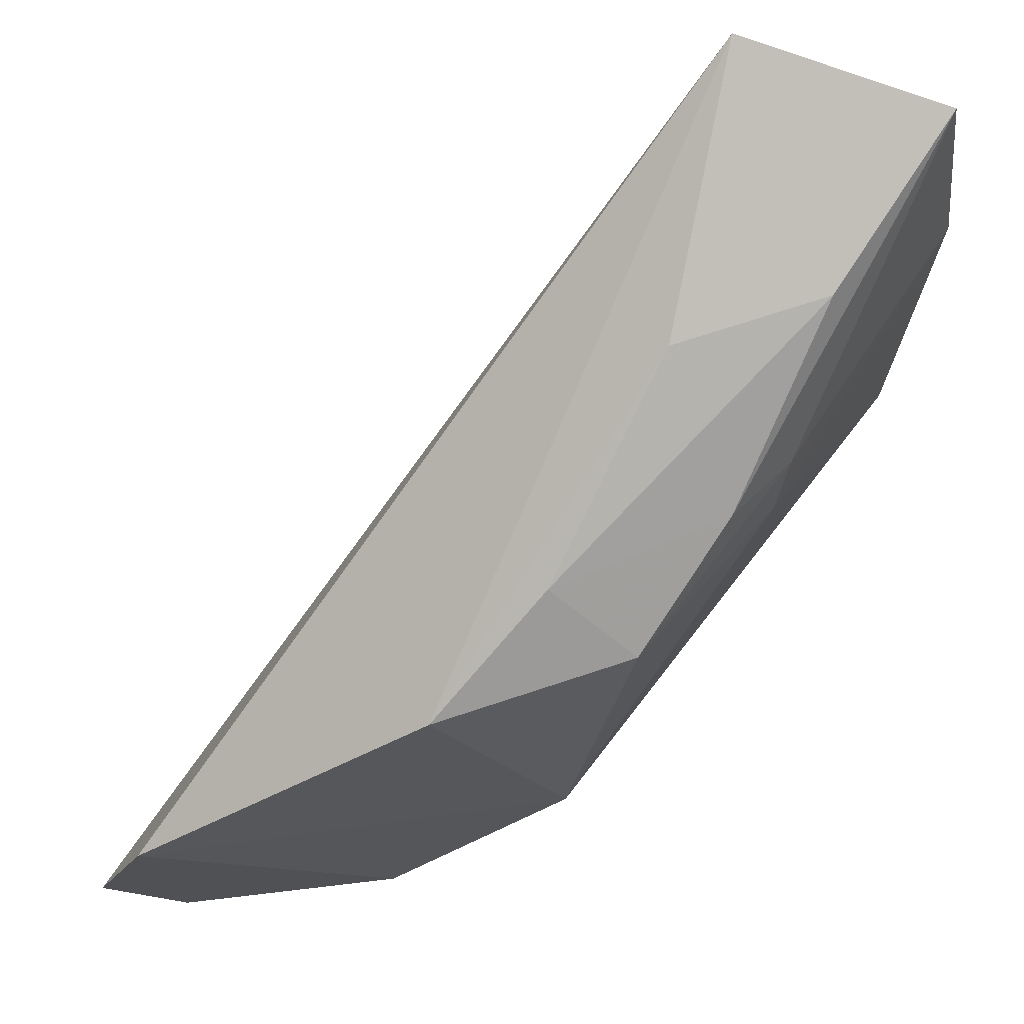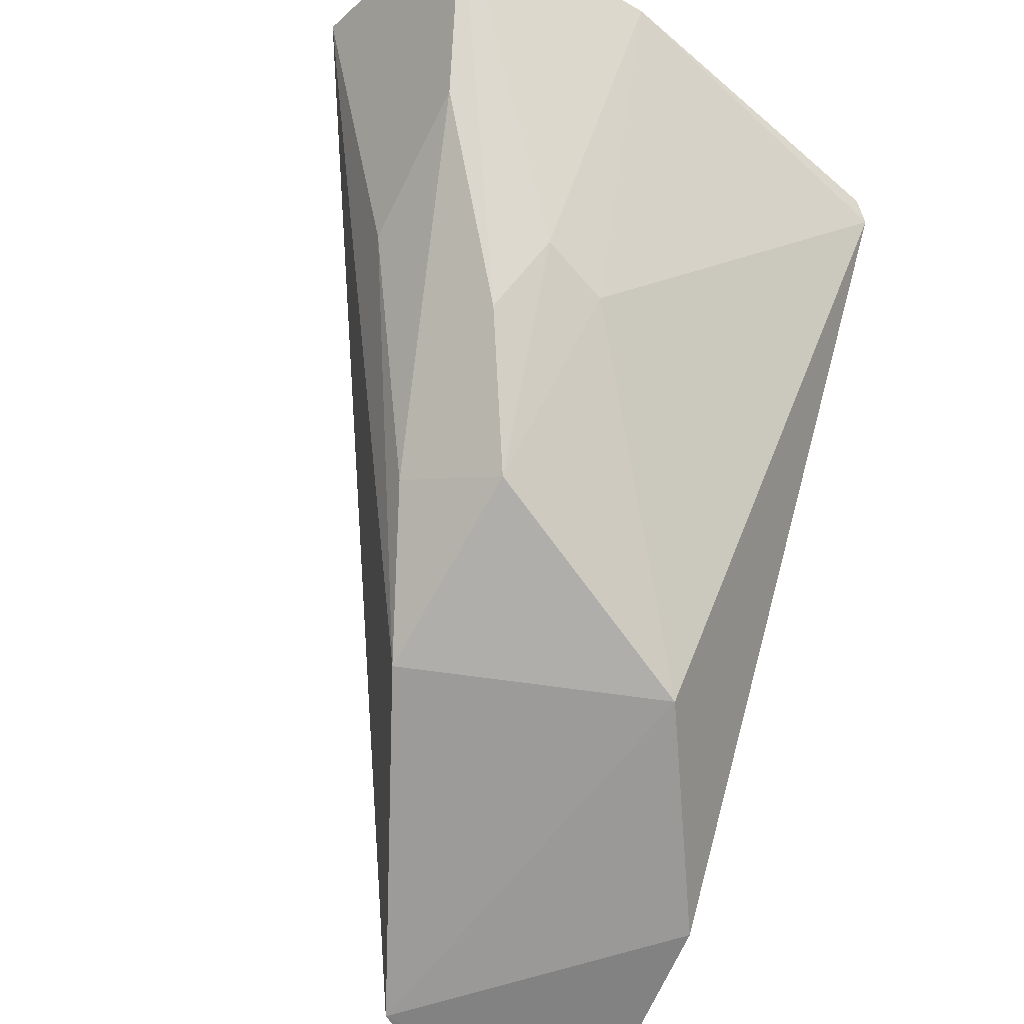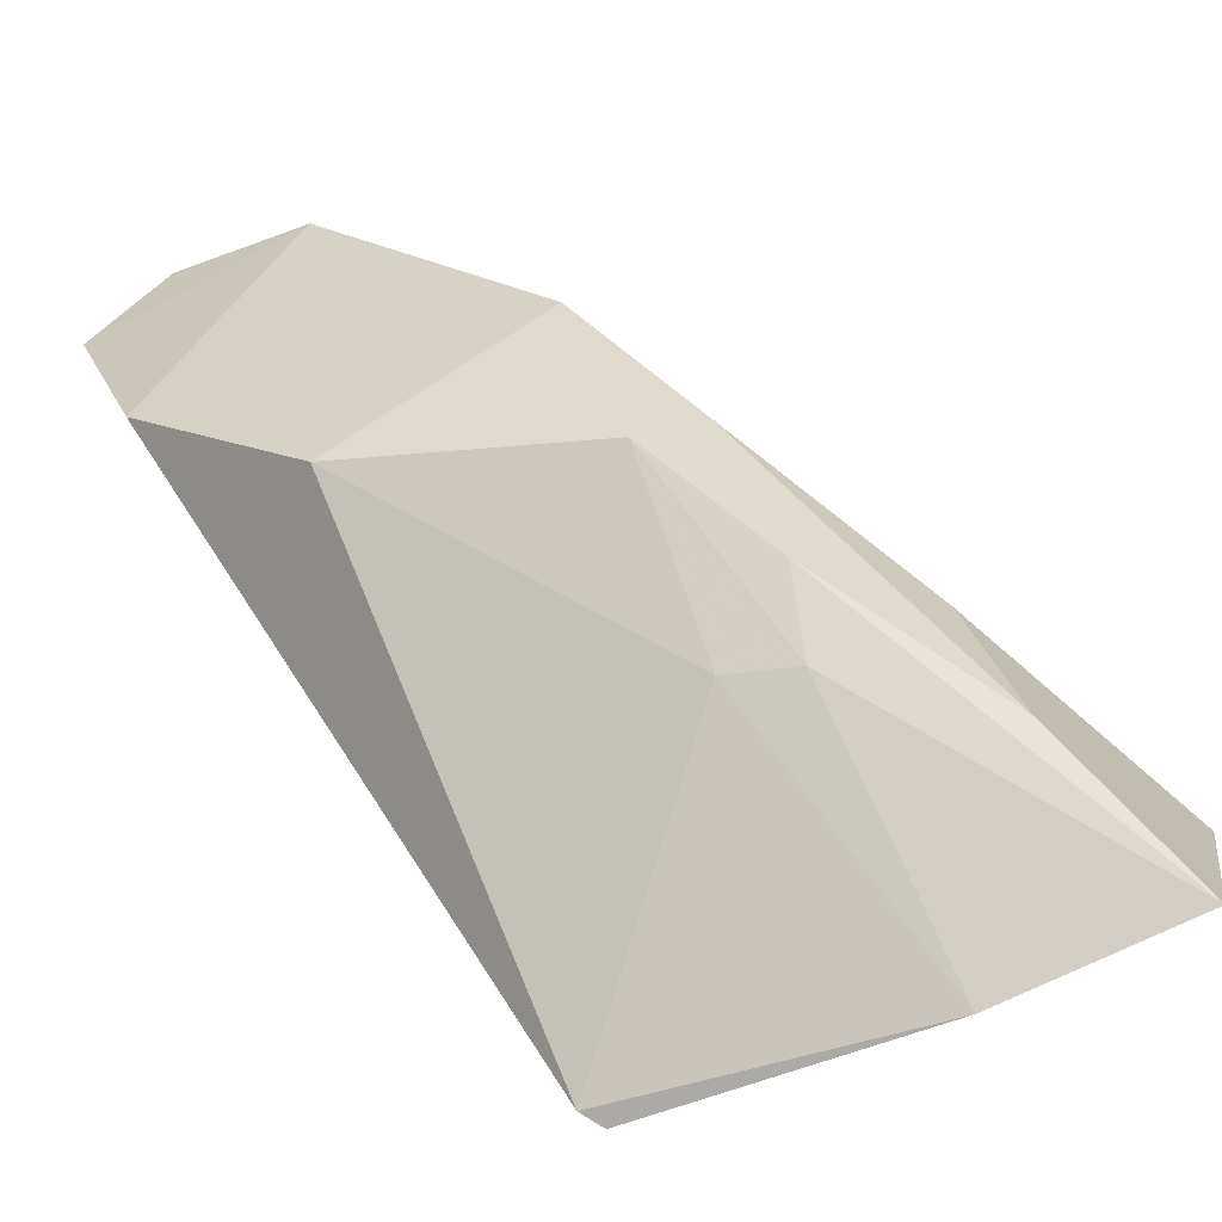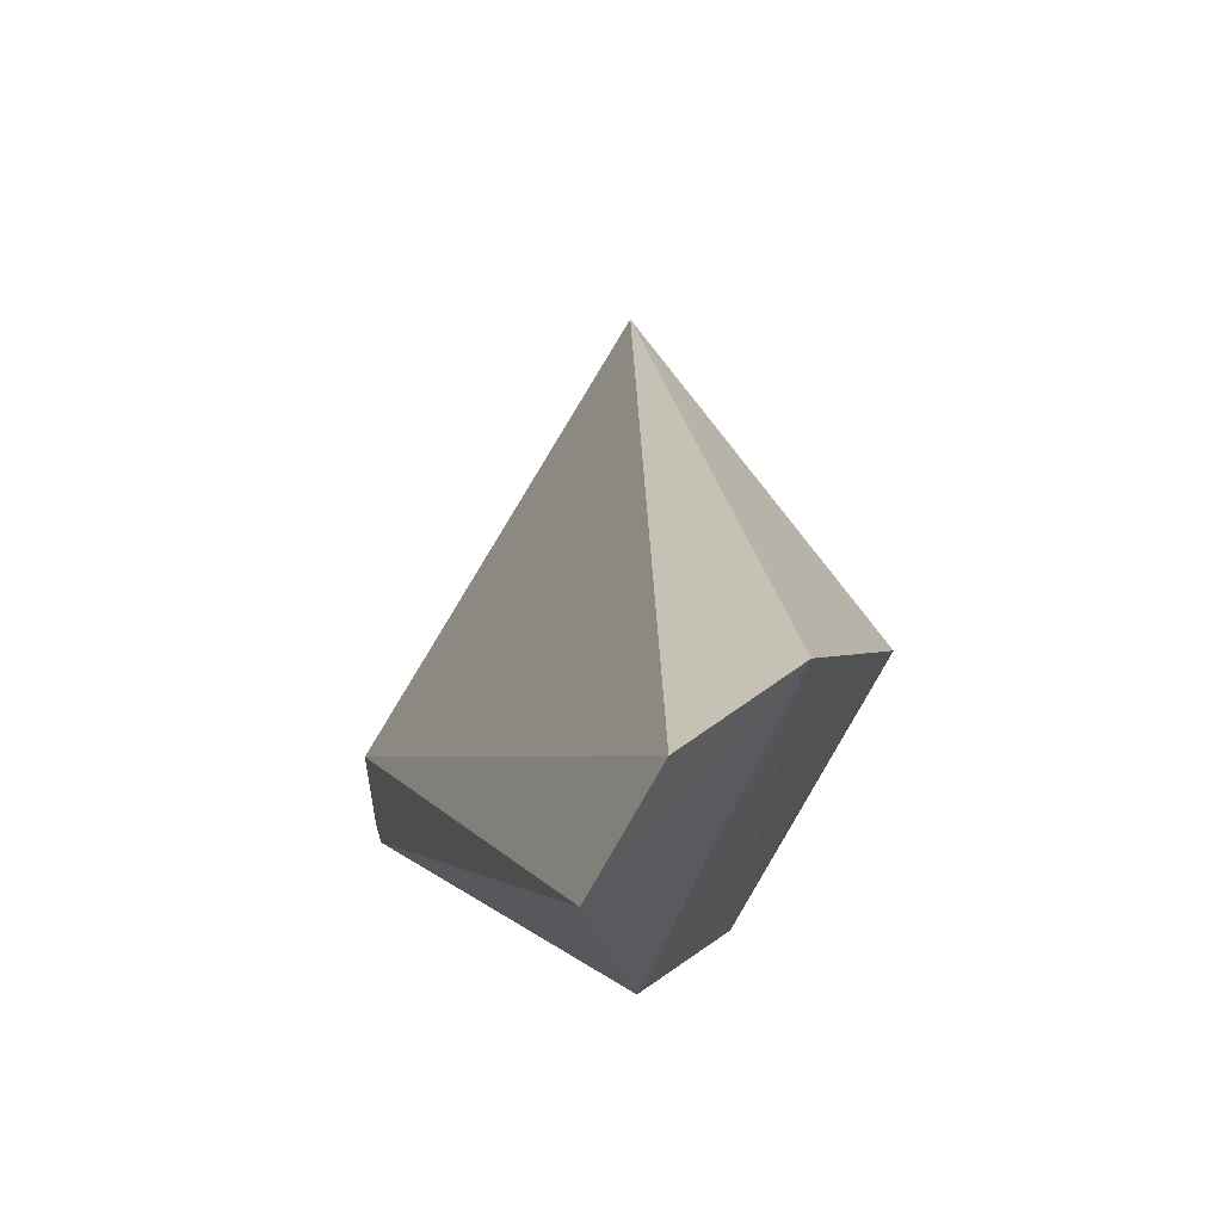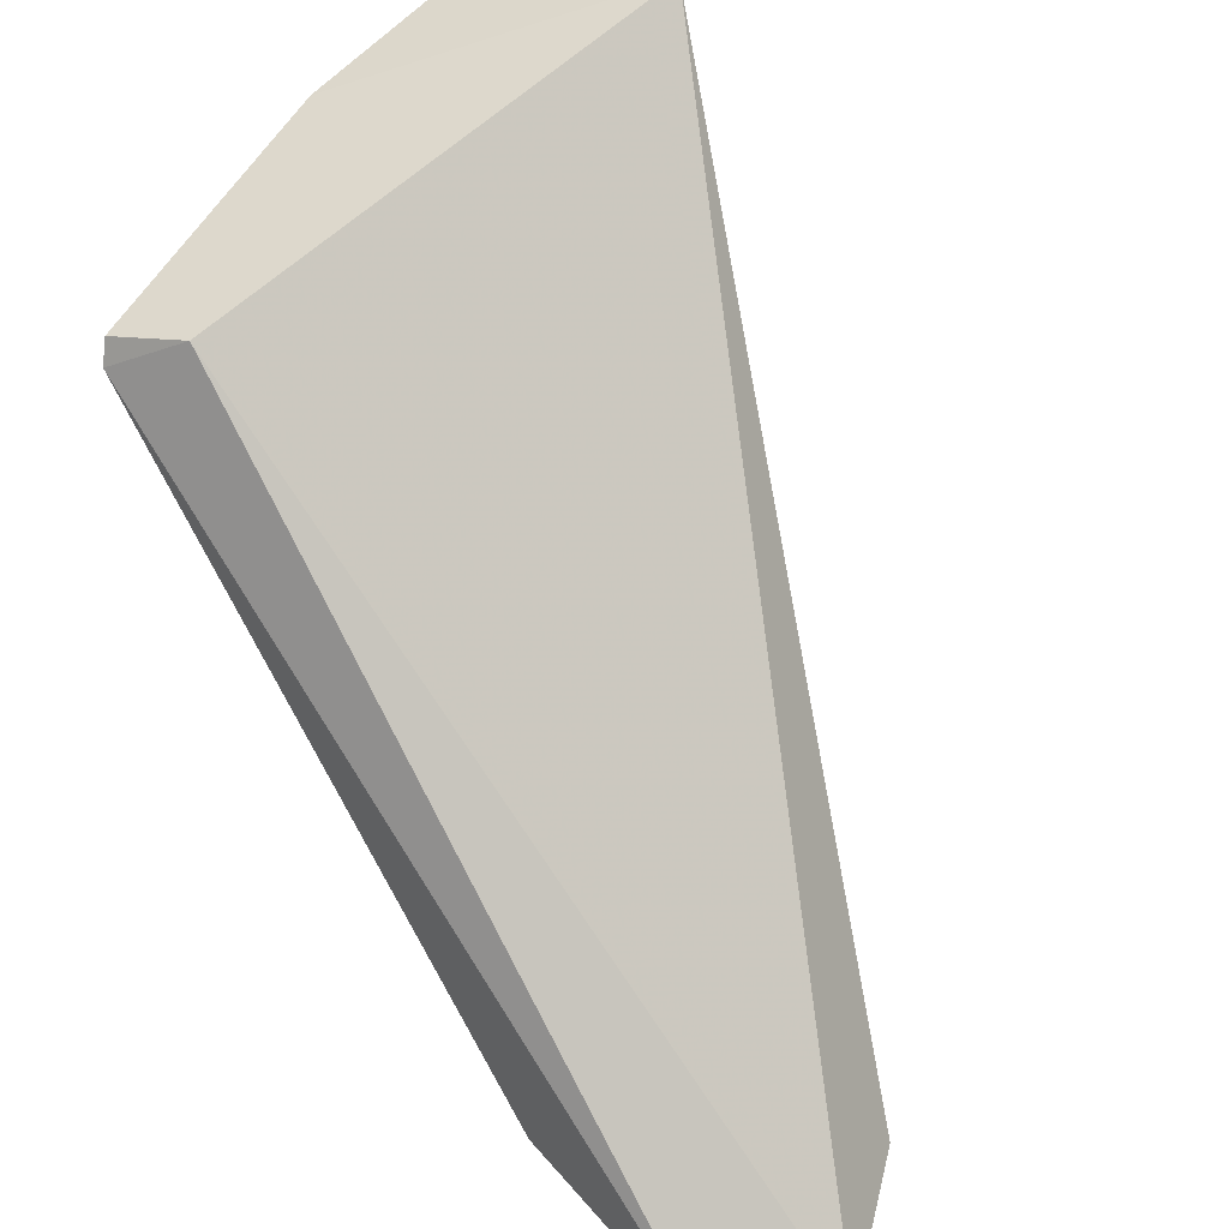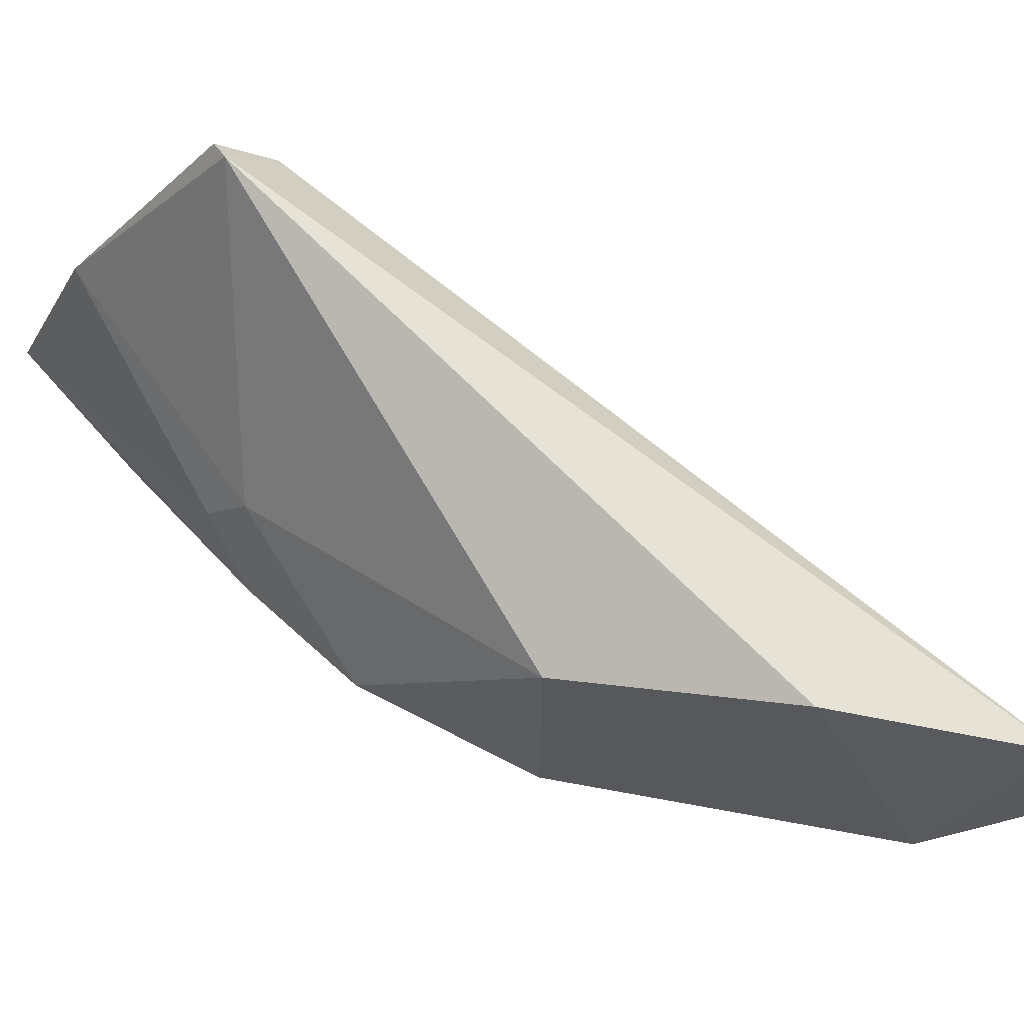
<metadata>
{"format":"obj","ext":"obj","renderer":"f3d","projection":"perspective","resolution":1024,"background":"white","views":[{"elev":-19.7,"azim":85.9,"up":"+Y"},{"elev":-57.5,"azim":139.4,"up":"+Y"},{"elev":-63.4,"azim":26.6,"up":"+Z"},{"elev":51.9,"azim":-48.0,"up":"+Z"},{"elev":51.7,"azim":-58.9,"up":"+Y"},{"elev":-29.6,"azim":-124.6,"up":"+Y"}]}
</metadata>
<code>
v 0.07197 0.03179 0.05639
v 0.1192 0.07595 0.01665
v 0.08623 0.0697 0.005469
v 0.08524 0.06814 0.0002725
v 0.09989 0.04159 0.02075
v 0.1053 0.0701 0.0002276
v 0.06618 0.0319 0.05059
v 0.09769 0.03749 0.03398
v 0.09962 0.05216 0.01155
v 0.1189 0.07144 0.002859
v 0.08428 0.06667 0.0006318
v 0.08234 0.03197 0.05319
v 0.08299 0.03629 0.02388
v 0.1042 0.05361 0.01116
v 0.1137 0.06102 0.009953
v 0.07131 0.0329 0.03544
v 0.1033 0.04492 0.02681
v 0.1054 0.04943 0.01529
v 0.1114 0.0583 0.01992
f 1 2 3
f 6 3 2
f 6 4 3
f 7 1 3
f 10 6 2
f 11 7 3
f 11 3 4
f 11 4 6
f 11 6 9
f 12 8 2
f 12 2 1
f 12 1 7
f 13 5 8
f 13 11 9
f 13 9 5
f 13 8 12
f 14 9 6
f 14 6 10
f 14 5 9
f 15 10 2
f 16 7 11
f 16 11 13
f 16 13 12
f 16 12 7
f 17 8 5
f 18 14 10
f 18 10 15
f 18 5 14
f 18 17 5
f 18 15 17
f 19 17 15
f 19 15 2
f 19 2 8
f 19 8 17

</code>
